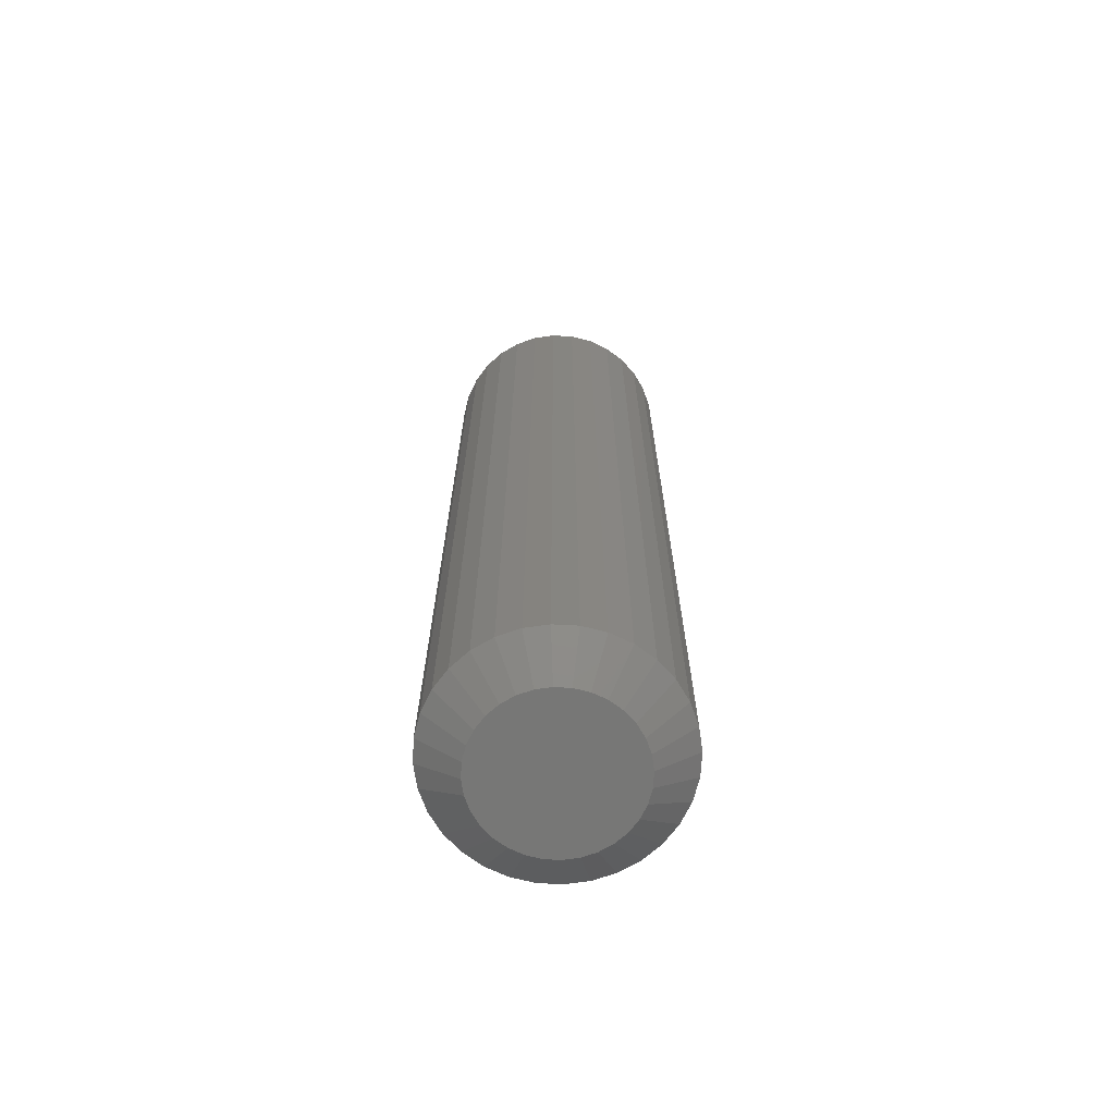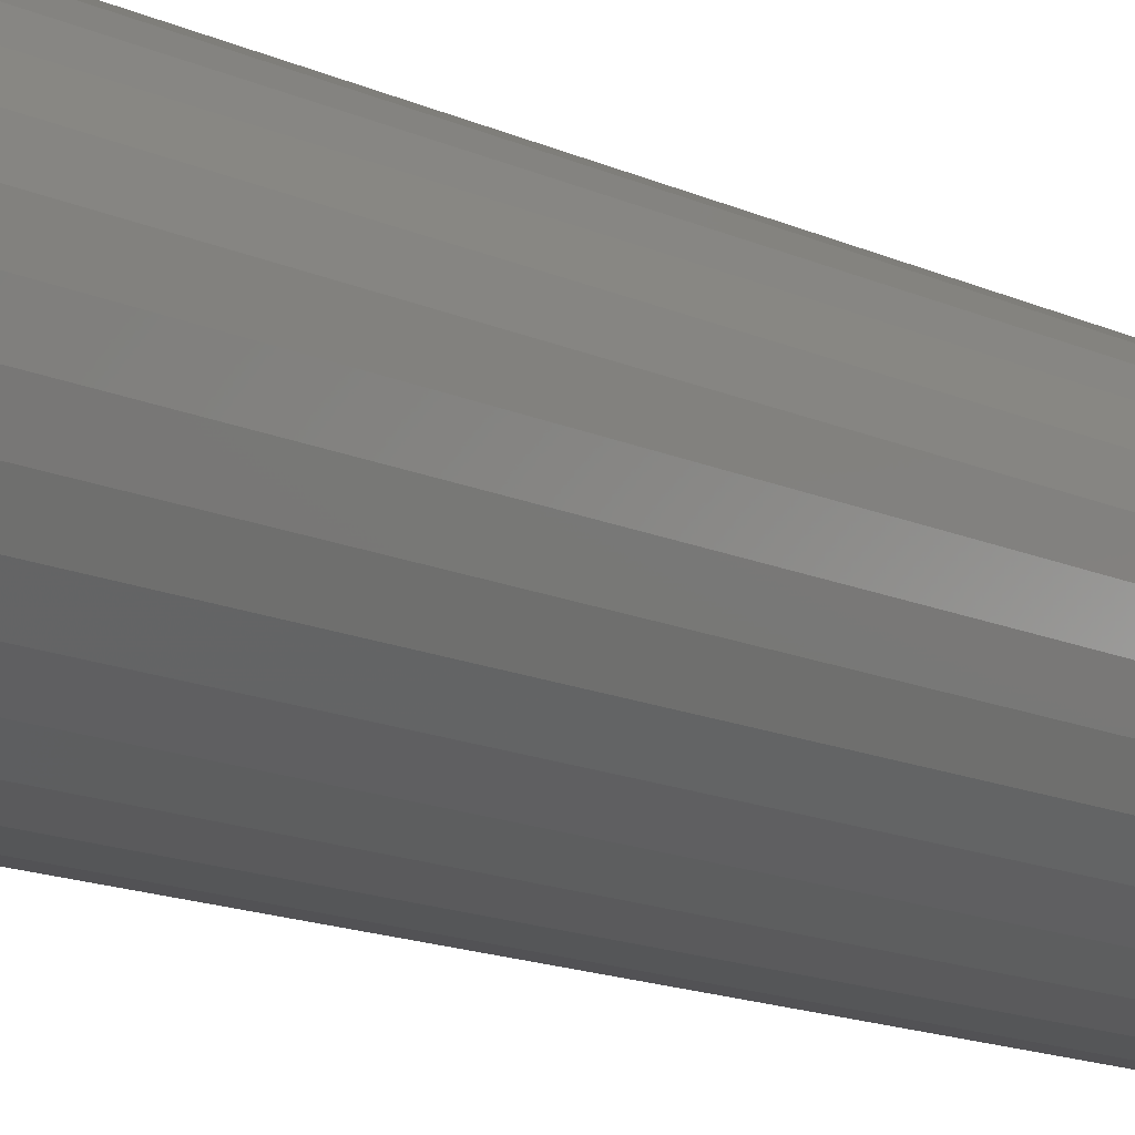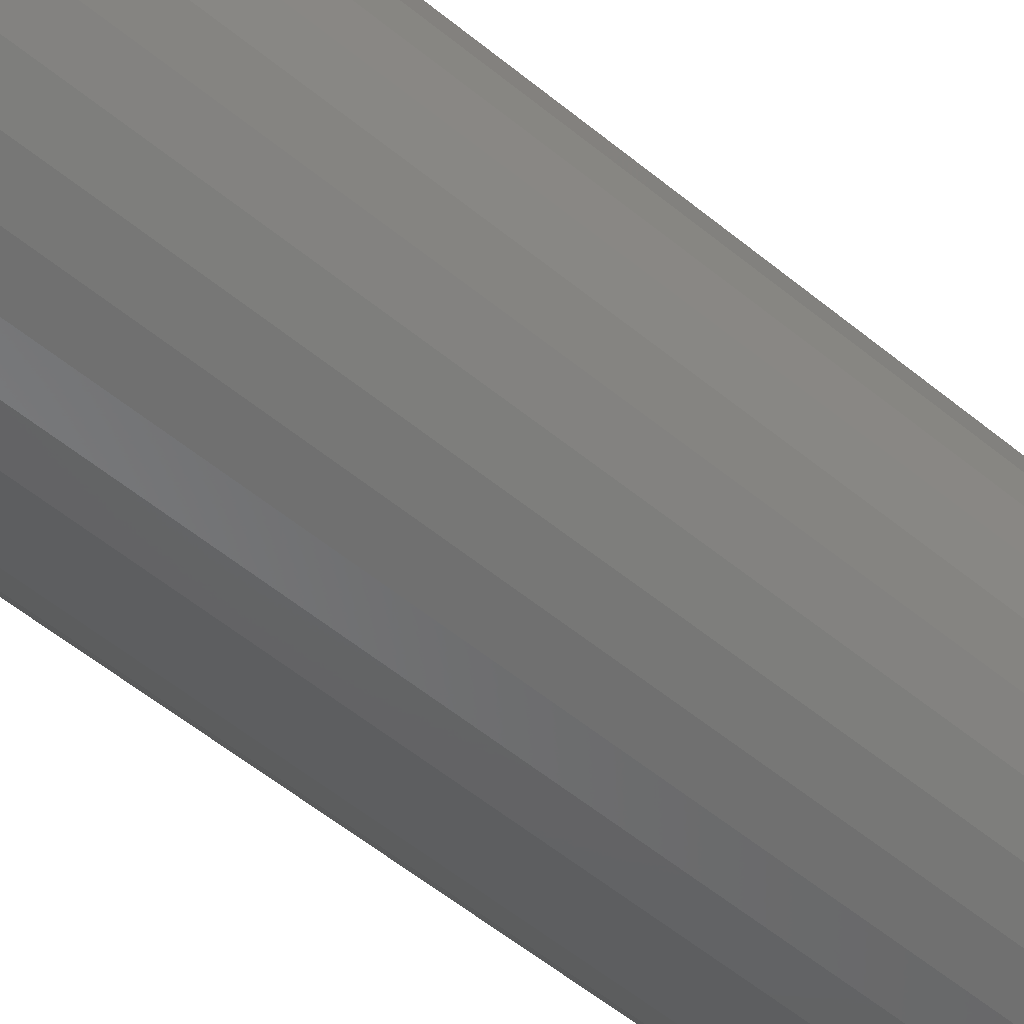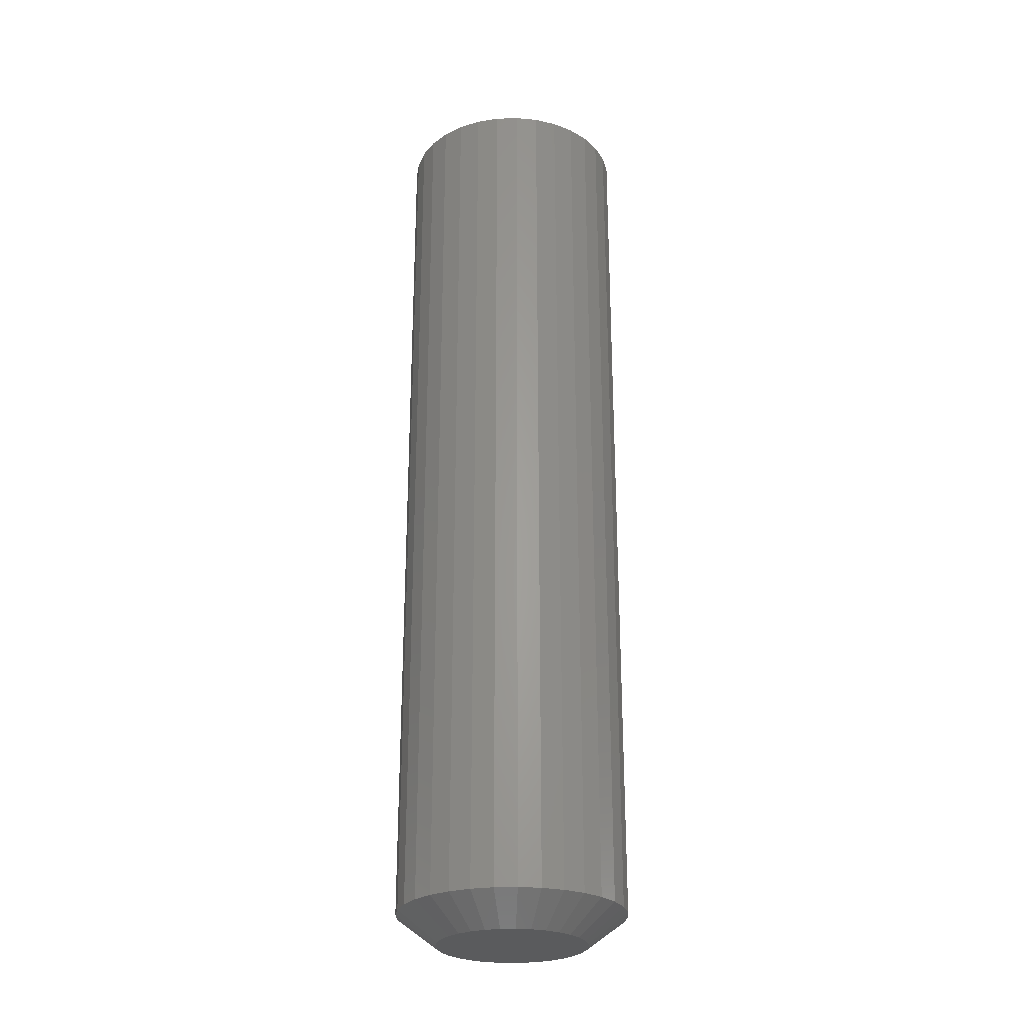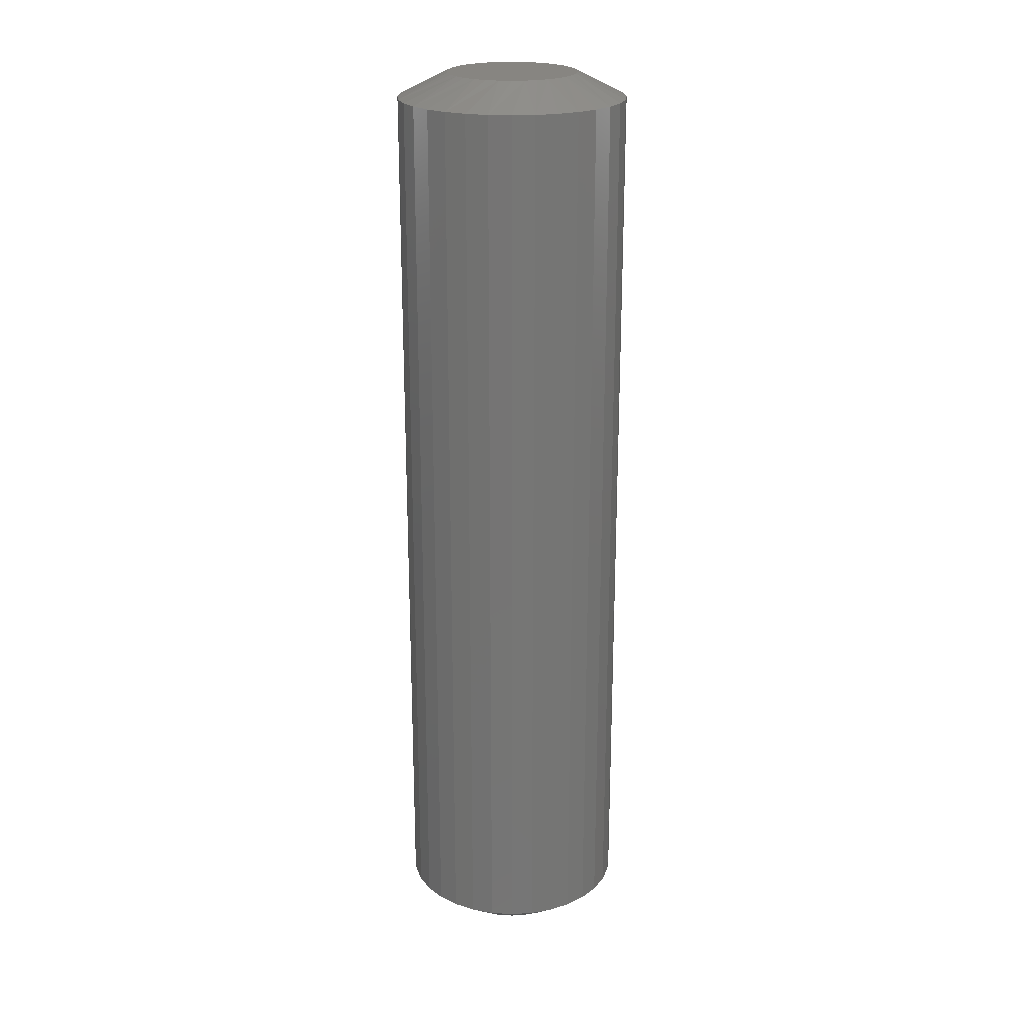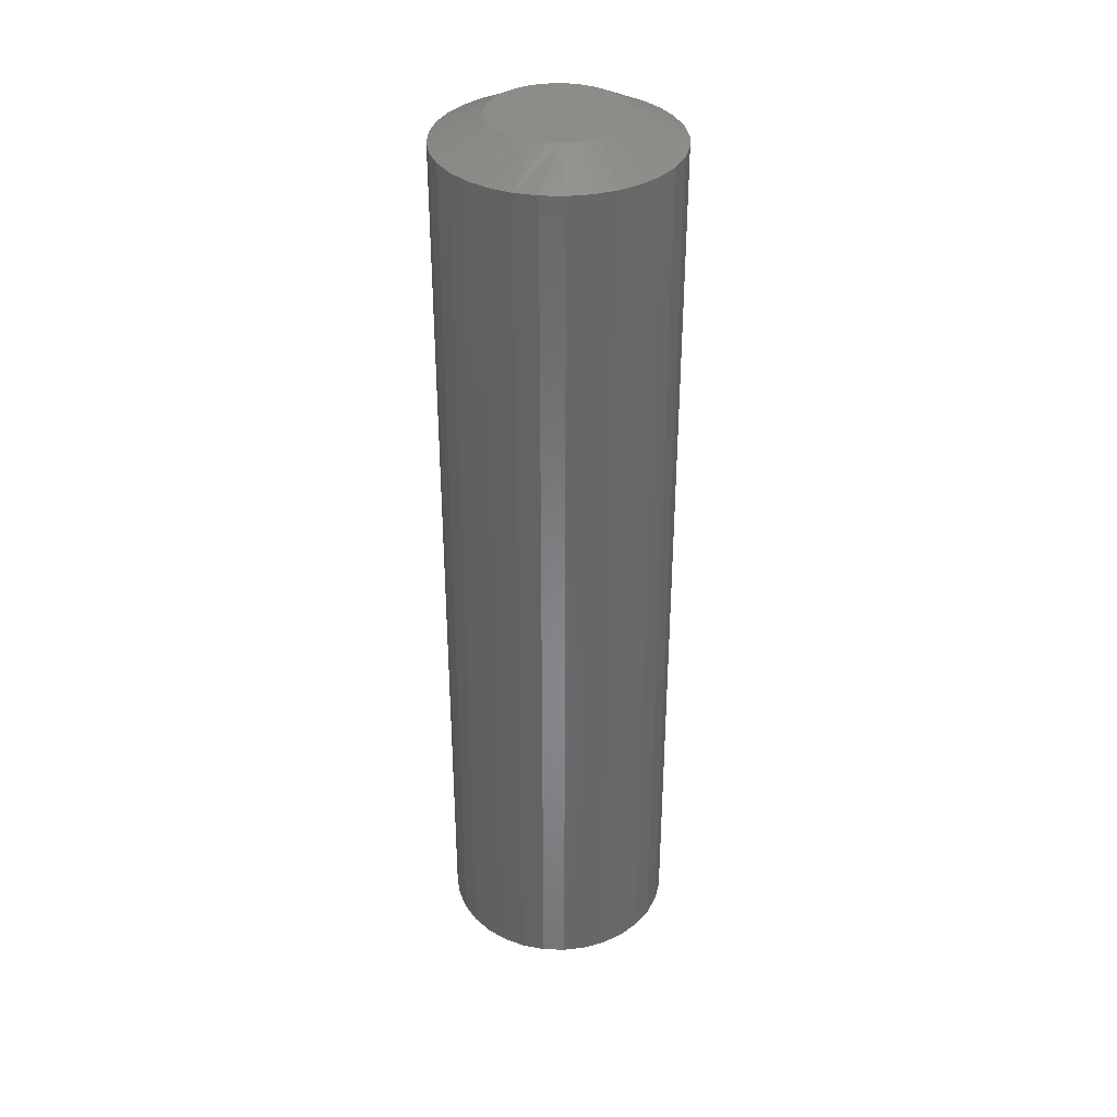
<metadata>
{"format":"stl","ext":"stl","renderer":"f3d","projection":"perspective","resolution":1024,"background":"white","views":[{"elev":-69.1,"azim":-53.7,"up":"+Y"},{"elev":-11.9,"azim":-140.6,"up":"+Z"},{"elev":-49.7,"azim":46.9,"up":"+Z"},{"elev":-26.3,"azim":-47.7,"up":"+Y"},{"elev":22.1,"azim":-101.1,"up":"+Y"},{"elev":35.8,"azim":-70.6,"up":"+Y"}]}
</metadata>
<code>
# stl→obj: 129 verts, 254 faces
v 0.1835 0.7109 -6.671e-17
v 0.1835 -0.7031 -6.671e-17
v 0.18 0.7109 -0.03542
v 0.18 -0.7031 -0.03542
v 0.1696 0.7109 -0.06949
v 0.1696 -0.7031 -0.06949
v 0.1529 0.7109 -0.1009
v 0.1529 -0.7031 -0.1009
v 0.1303 0.7109 -0.1284
v 0.1303 -0.7031 -0.1284
v 0.1028 0.7109 -0.151
v 0.1028 -0.7031 -0.151
v 0.07138 0.7109 -0.1678
v 0.07138 -0.7031 -0.1678
v 0.03732 0.7109 -0.1781
v 0.03732 -0.7031 -0.1781
v 0.001891 0.7109 -0.1816
v 0.001891 -0.7031 -0.1816
v -0.03353 0.7109 -0.1781
v -0.03353 -0.7031 -0.1781
v -0.0676 0.7109 -0.1678
v -0.0676 -0.7031 -0.1678
v -0.09899 0.7109 -0.151
v -0.09899 -0.7031 -0.151
v -0.1265 0.7109 -0.1284
v -0.1265 -0.7031 -0.1284
v -0.1491 0.7109 -0.1009
v -0.1491 -0.7031 -0.1009
v -0.1659 0.7109 -0.06949
v -0.1659 -0.7031 -0.06949
v -0.1762 0.7109 -0.03542
v -0.1762 -0.7031 -0.03542
v -0.1797 0.7109 2.224e-17
v -0.1797 -0.7031 2.224e-17
v -0.1762 0.7109 0.03542
v -0.1762 -0.7031 0.03542
v -0.1659 0.7109 0.06949
v -0.1659 -0.7031 0.06949
v -0.1491 0.7109 0.1009
v -0.1491 -0.7031 0.1009
v -0.1265 0.7109 0.1284
v -0.1265 -0.7031 0.1284
v -0.09899 0.7109 0.151
v -0.09899 -0.7031 0.151
v -0.0676 0.7109 0.1678
v -0.0676 -0.7031 0.1678
v -0.03353 0.7109 0.1781
v -0.03353 -0.7031 0.1781
v 0.001891 0.7109 0.1816
v 0.001891 -0.7031 0.1816
v 0.03732 0.7109 0.1781
v 0.03732 -0.7031 0.1781
v 0.07138 0.7109 0.1678
v 0.07138 -0.7031 0.1678
v 0.1028 0.7109 0.151
v 0.1028 -0.7031 0.151
v 0.1303 0.7109 0.1284
v 0.1303 -0.7031 0.1284
v 0.1529 0.7109 0.1009
v 0.1529 -0.7031 0.1009
v 0.1696 0.7109 0.06949
v 0.1696 -0.7031 0.06949
v 0.18 0.7109 0.03542
v 0.18 -0.7031 0.03542
v -0.02134 -0.75 0.1168
v 0.02512 -0.75 0.1168
v 0.001892 -0.75 0.1191
v -0.04368 -0.75 0.11
v 0.04746 -0.75 0.11
v -0.06427 -0.75 0.09901
v 0.06805 -0.75 0.09901
v 0.06805 -0.75 -0.09901
v -0.04368 -0.75 -0.11
v 0.04746 -0.75 -0.11
v -0.02134 -0.75 -0.1168
v 0.02512 -0.75 -0.1168
v 0.001891 -0.75 -0.1191
v 0.08609 -0.75 0.0842
v -0.08231 -0.75 0.0842
v 0.1009 -0.75 0.06616
v -0.09712 -0.75 0.06616
v 0.1119 -0.75 0.04557
v -0.1081 -0.75 0.04557
v 0.1187 -0.75 0.02323
v -0.1149 -0.75 0.02323
v 0.121 -0.75 -4.986e-17
v -0.1172 -0.75 3.212e-07
v 0.1187 -0.75 -0.02323
v -0.1149 -0.75 -0.02323
v 0.1119 -0.75 -0.04557
v -0.1081 -0.75 -0.04557
v 0.1009 -0.75 -0.06616
v -0.09712 -0.75 -0.06616
v 0.08609 -0.75 -0.0842
v -0.08231 -0.75 -0.0842
v -0.06427 -0.75 -0.09901
v -0.02642 0.75 0.0995
v -0.007654 0.75 0.103
v 0.01144 0.75 0.103
v 0.0302 0.75 0.0995
v -0.04422 0.75 0.09261
v 0.048 0.75 0.09261
v -0.06045 0.75 0.08256
v 0.06424 0.75 0.08256
v 0.04148 0.75 -0.09558
v -0.0377 0.75 -0.09558
v 0.05937 0.75 -0.08602
v -0.01829 0.75 -0.1015
v 0.02207 0.75 -0.1015
v 0.001891 0.75 -0.1035
v -0.05558 0.75 -0.08602
v -0.07126 0.75 -0.07315
v 0.07504 0.75 -0.07315
v -0.08413 0.75 -0.05748
v 0.08791 0.75 -0.05748
v -0.09369 0.75 -0.03959
v 0.09747 0.75 -0.03959
v -0.09957 0.75 -0.02018
v 0.1034 0.75 -0.02018
v -0.1016 0.75 -3.267e-07
v 0.1053 0.75 -5.632e-17
v -0.0998 0.75 0.01901
v 0.1036 0.75 0.01901
v -0.09458 0.75 0.03737
v 0.09836 0.75 0.03737
v -0.08607 0.75 0.05446
v 0.08985 0.75 0.05446
v -0.07456 0.75 0.0697
v 0.07834 0.75 0.0697
f 1 2 3
f 3 2 4
f 3 4 5
f 5 4 6
f 5 6 7
f 7 6 8
f 7 8 9
f 9 8 10
f 9 10 11
f 11 10 12
f 11 12 13
f 13 12 14
f 13 14 15
f 15 14 16
f 15 16 17
f 17 16 18
f 17 18 19
f 19 18 20
f 19 20 21
f 21 20 22
f 21 22 23
f 23 22 24
f 23 24 25
f 25 24 26
f 25 26 27
f 27 26 28
f 27 28 29
f 29 28 30
f 29 30 31
f 31 30 32
f 31 32 33
f 33 32 34
f 33 34 35
f 35 34 36
f 35 36 37
f 37 36 38
f 37 38 39
f 39 38 40
f 39 40 41
f 41 40 42
f 41 42 43
f 43 42 44
f 43 44 45
f 45 44 46
f 45 46 47
f 47 46 48
f 47 48 49
f 49 48 50
f 49 50 51
f 51 50 52
f 51 52 53
f 53 52 54
f 53 54 55
f 55 54 56
f 55 56 57
f 57 56 58
f 57 58 59
f 59 58 60
f 59 60 61
f 61 60 62
f 61 62 63
f 63 62 64
f 63 64 1
f 1 64 2
f 65 66 67
f 66 65 68
f 66 68 69
f 69 68 70
f 69 70 71
f 72 73 74
f 74 73 75
f 74 75 76
f 76 75 77
f 71 70 78
f 78 70 79
f 78 79 80
f 80 79 81
f 80 81 82
f 82 81 83
f 82 83 84
f 84 83 85
f 84 85 86
f 86 85 87
f 86 87 88
f 88 87 89
f 88 89 90
f 90 89 91
f 90 91 92
f 92 91 93
f 92 93 94
f 94 93 95
f 94 95 72
f 72 95 96
f 72 96 73
f 71 54 69
f 65 67 48
f 67 66 50
f 50 48 67
f 38 81 40
f 81 38 83
f 83 38 36
f 83 36 85
f 85 36 34
f 85 34 87
f 82 60 80
f 60 82 62
f 62 82 84
f 62 84 64
f 64 84 86
f 64 86 2
f 54 71 56
f 56 71 78
f 56 78 58
f 58 78 80
f 58 80 60
f 50 66 52
f 52 66 69
f 52 69 54
f 44 68 46
f 46 68 65
f 46 65 48
f 68 44 70
f 70 44 42
f 70 42 79
f 79 42 40
f 79 40 81
f 96 22 73
f 76 77 16
f 77 75 18
f 18 16 77
f 6 92 8
f 92 6 90
f 90 6 4
f 90 4 88
f 88 4 2
f 88 2 86
f 91 28 93
f 28 91 30
f 30 91 89
f 30 89 32
f 32 89 87
f 32 87 34
f 22 96 24
f 24 96 95
f 24 95 26
f 26 95 93
f 26 93 28
f 18 75 20
f 20 75 73
f 20 73 22
f 12 74 14
f 14 74 76
f 14 76 16
f 74 12 72
f 72 12 10
f 72 10 94
f 94 10 8
f 94 8 92
f 97 98 99
f 100 97 99
f 101 97 100
f 102 101 100
f 103 101 102
f 104 103 102
f 105 106 107
f 108 106 105
f 109 108 105
f 110 108 109
f 106 111 107
f 107 111 112
f 107 112 113
f 113 112 114
f 113 114 115
f 115 114 116
f 115 116 117
f 117 116 118
f 117 118 119
f 119 118 120
f 119 120 121
f 121 120 122
f 121 122 123
f 123 122 124
f 123 124 125
f 125 124 126
f 125 126 127
f 127 126 128
f 127 128 129
f 129 128 103
f 129 103 104
f 3 5 117
f 33 120 31
f 27 29 116
f 23 25 112
f 19 21 106
f 15 17 110
f 11 13 105
f 7 9 113
f 3 117 1
f 1 117 119
f 1 119 121
f 31 120 29
f 29 120 118
f 29 118 116
f 27 116 25
f 25 116 114
f 25 114 112
f 23 112 21
f 21 112 111
f 21 111 106
f 19 106 17
f 17 106 108
f 17 108 110
f 15 110 13
f 13 110 109
f 13 109 105
f 11 105 9
f 9 105 107
f 9 107 113
f 7 113 5
f 5 113 115
f 5 115 117
f 98 45 47
f 47 49 98
f 101 41 43
f 43 45 101
f 101 45 97
f 128 37 39
f 39 41 128
f 128 41 103
f 35 37 124
f 124 37 126
f 45 98 97
f 41 101 103
f 37 128 126
f 33 35 124
f 33 124 122
f 33 122 120
f 129 57 127
f 127 57 59
f 127 59 125
f 125 59 61
f 125 61 123
f 57 129 55
f 55 129 104
f 55 104 53
f 53 104 102
f 53 102 51
f 51 102 100
f 51 100 49
f 49 100 99
f 49 99 98
f 123 61 121
f 121 61 63
f 121 63 1

</code>
